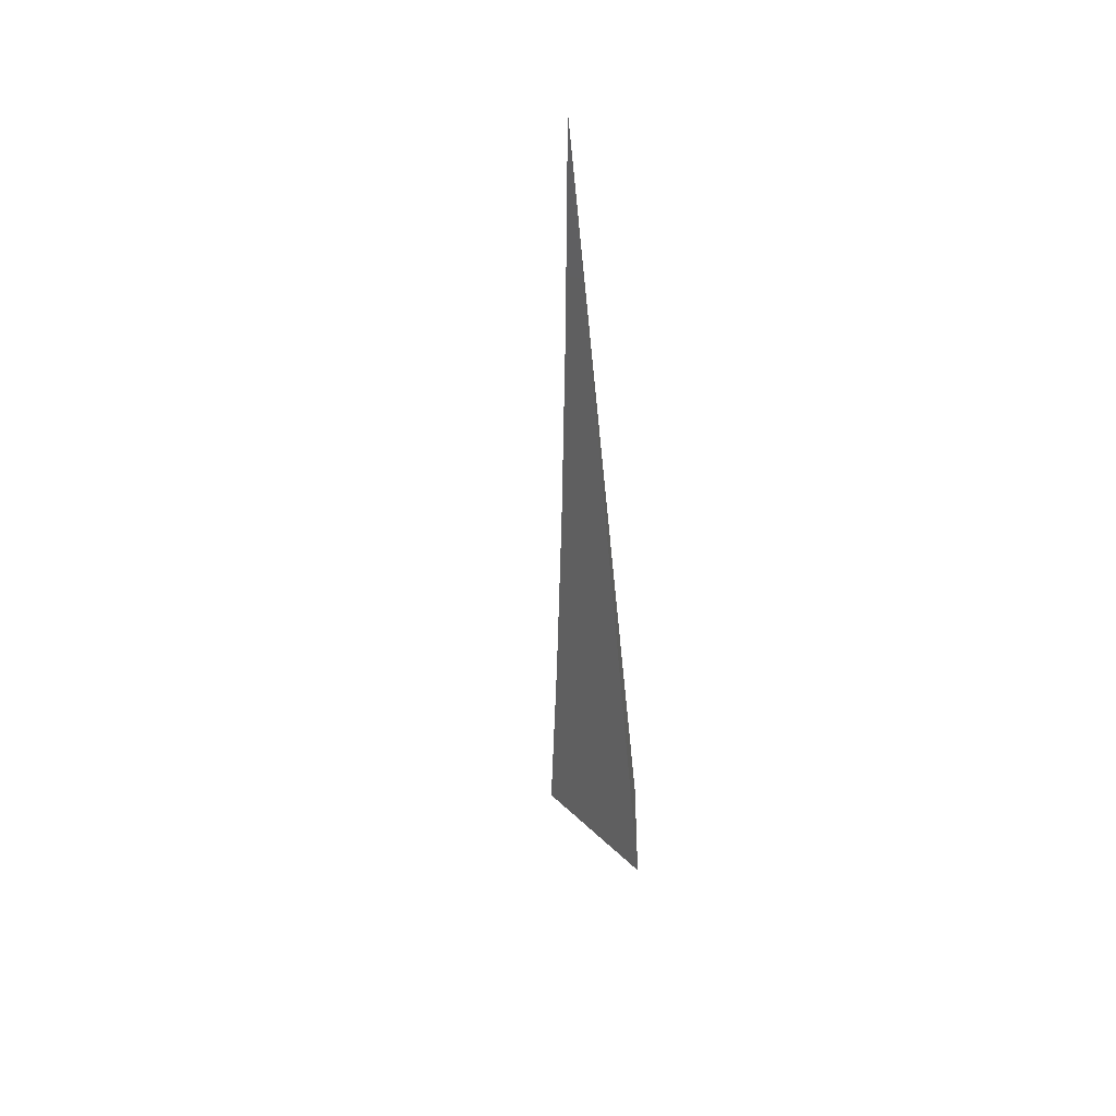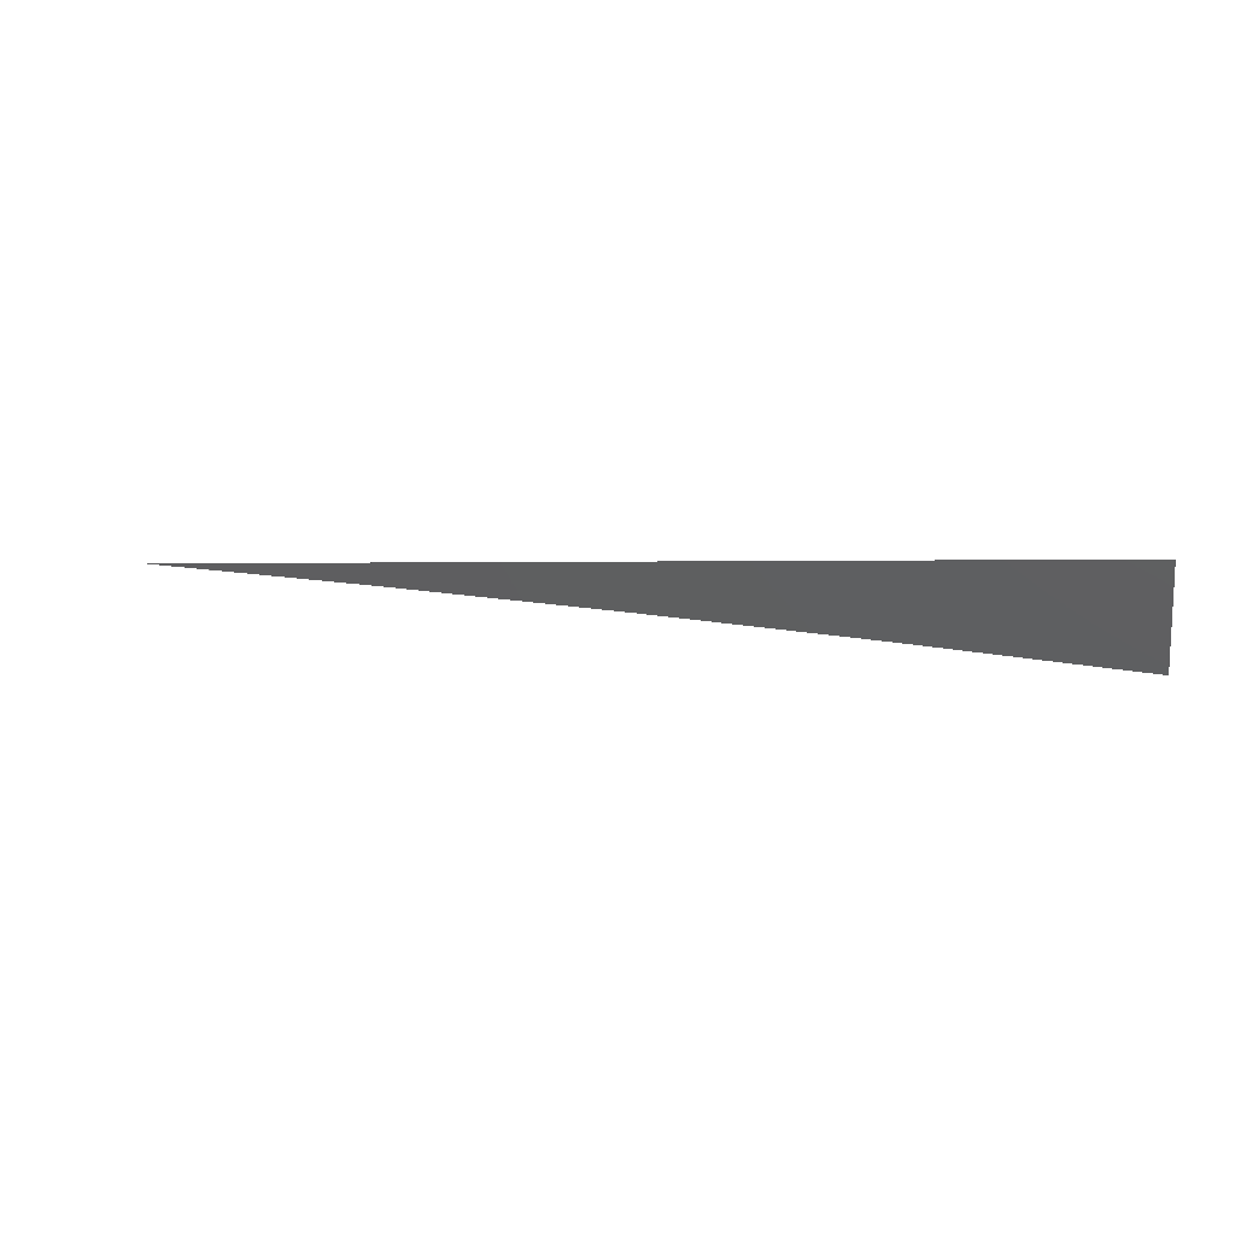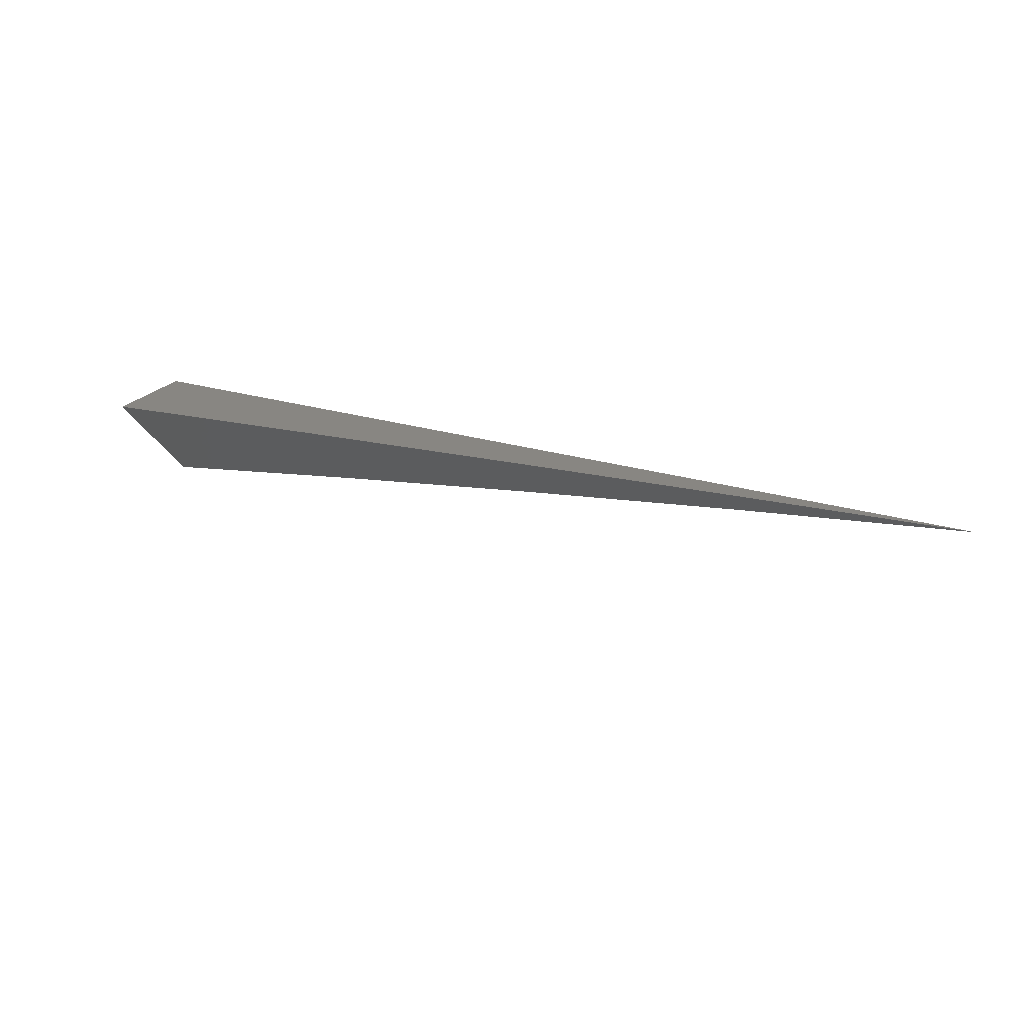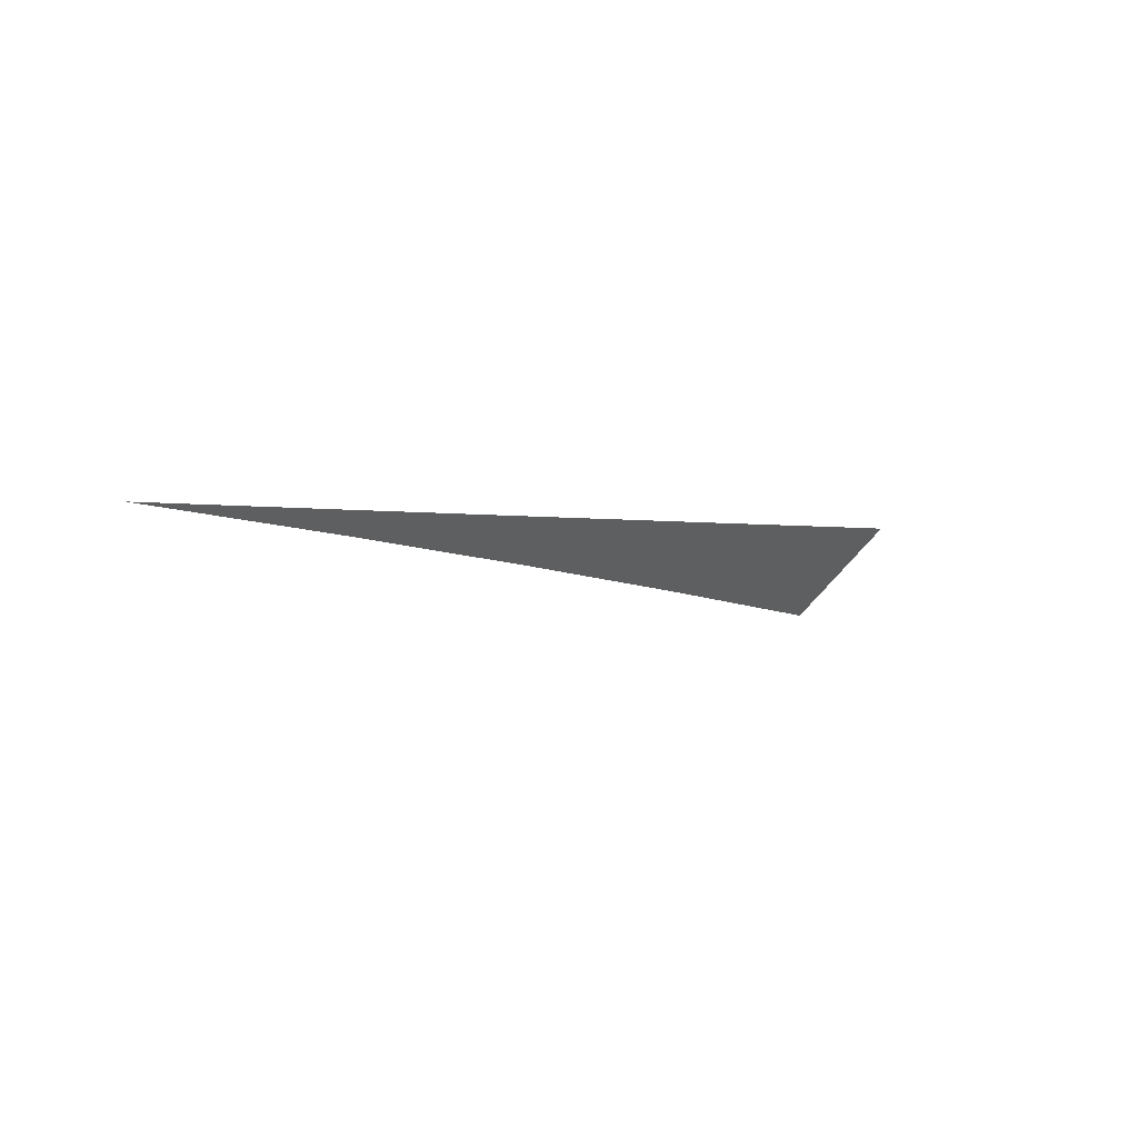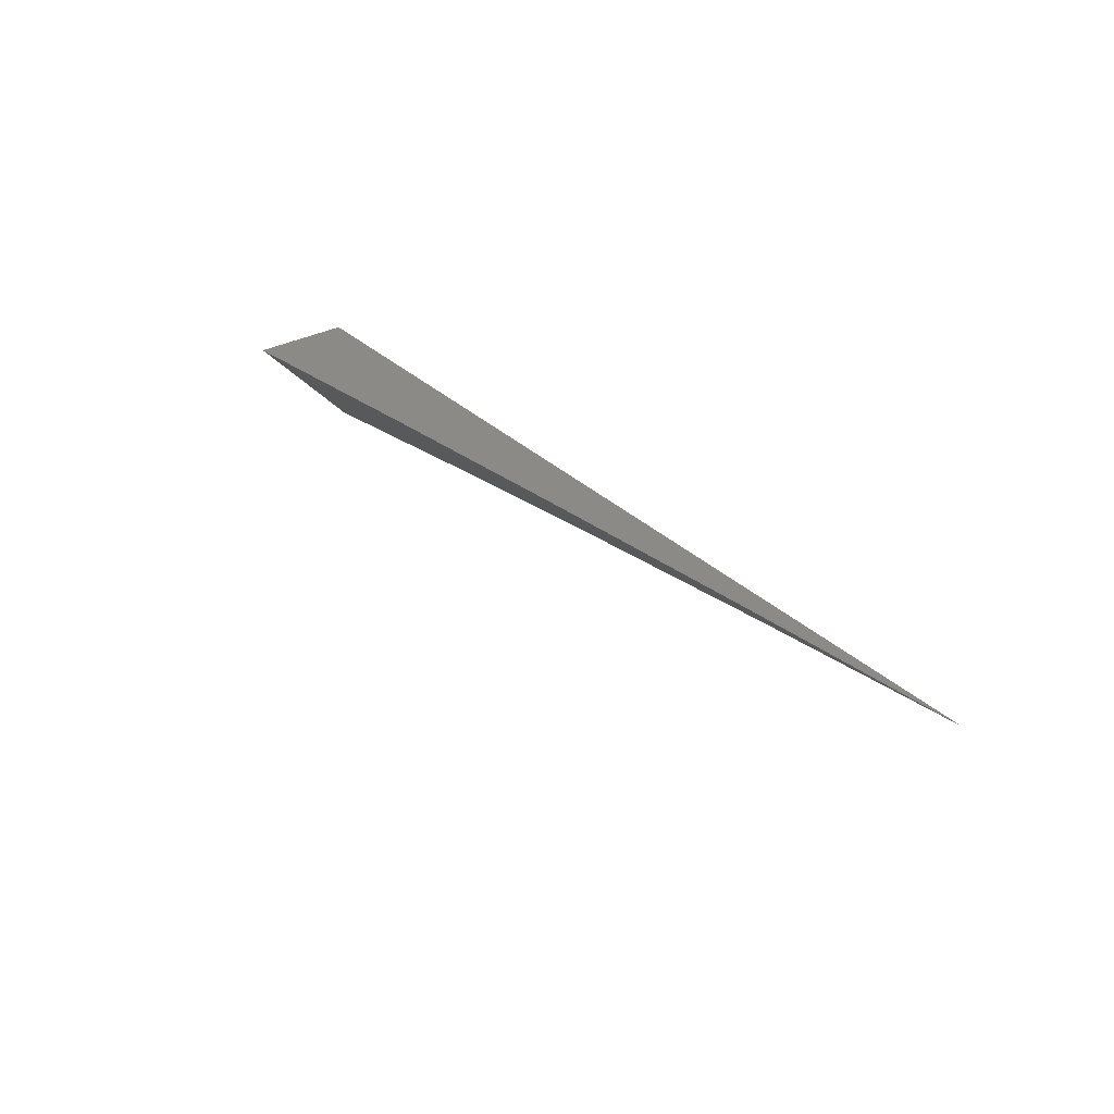
<metadata>
{"format":"stl","ext":"stl","renderer":"f3d","projection":"perspective","resolution":1024,"background":"white","views":[{"elev":-42.2,"azim":95.0,"up":"+Z"},{"elev":0.8,"azim":-168.0,"up":"+Y"},{"elev":23.7,"azim":27.3,"up":"+Z"},{"elev":-0.7,"azim":130.8,"up":"+Y"},{"elev":32.1,"azim":52.5,"up":"+Z"}]}
</metadata>
<code>
# stl→obj: 10 verts, 16 faces
v -0.741 8 8
v -0.8058 7.994 8
v -0.8058 8 7.993
v -0.8706 7.988 8
v -0.8706 8 7.986
v -0.9353 7.981 8
v -0.9353 8 7.978
v -1 7.973 8
v -1 8 7.97
v -1 8 8
f 1 2 3
f 3 2 4
f 3 4 5
f 5 4 6
f 5 6 7
f 7 6 8
f 7 8 9
f 9 8 10
f 8 6 10
f 10 6 4
f 10 4 2
f 2 1 10
f 1 3 10
f 10 3 5
f 10 5 7
f 7 9 10

</code>
